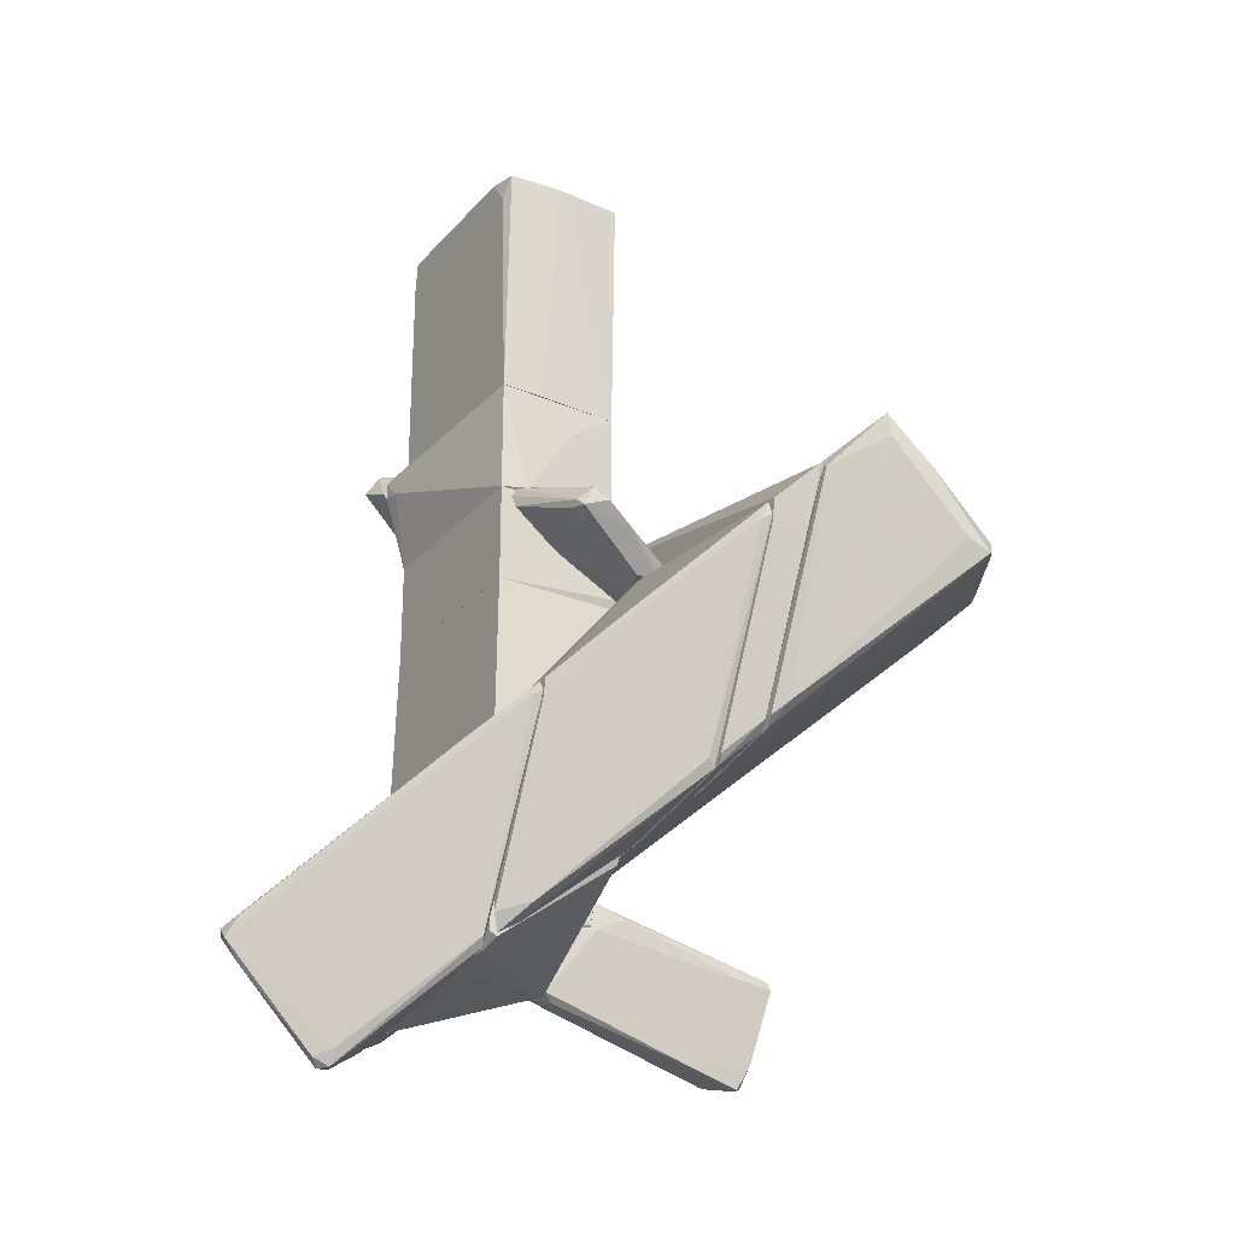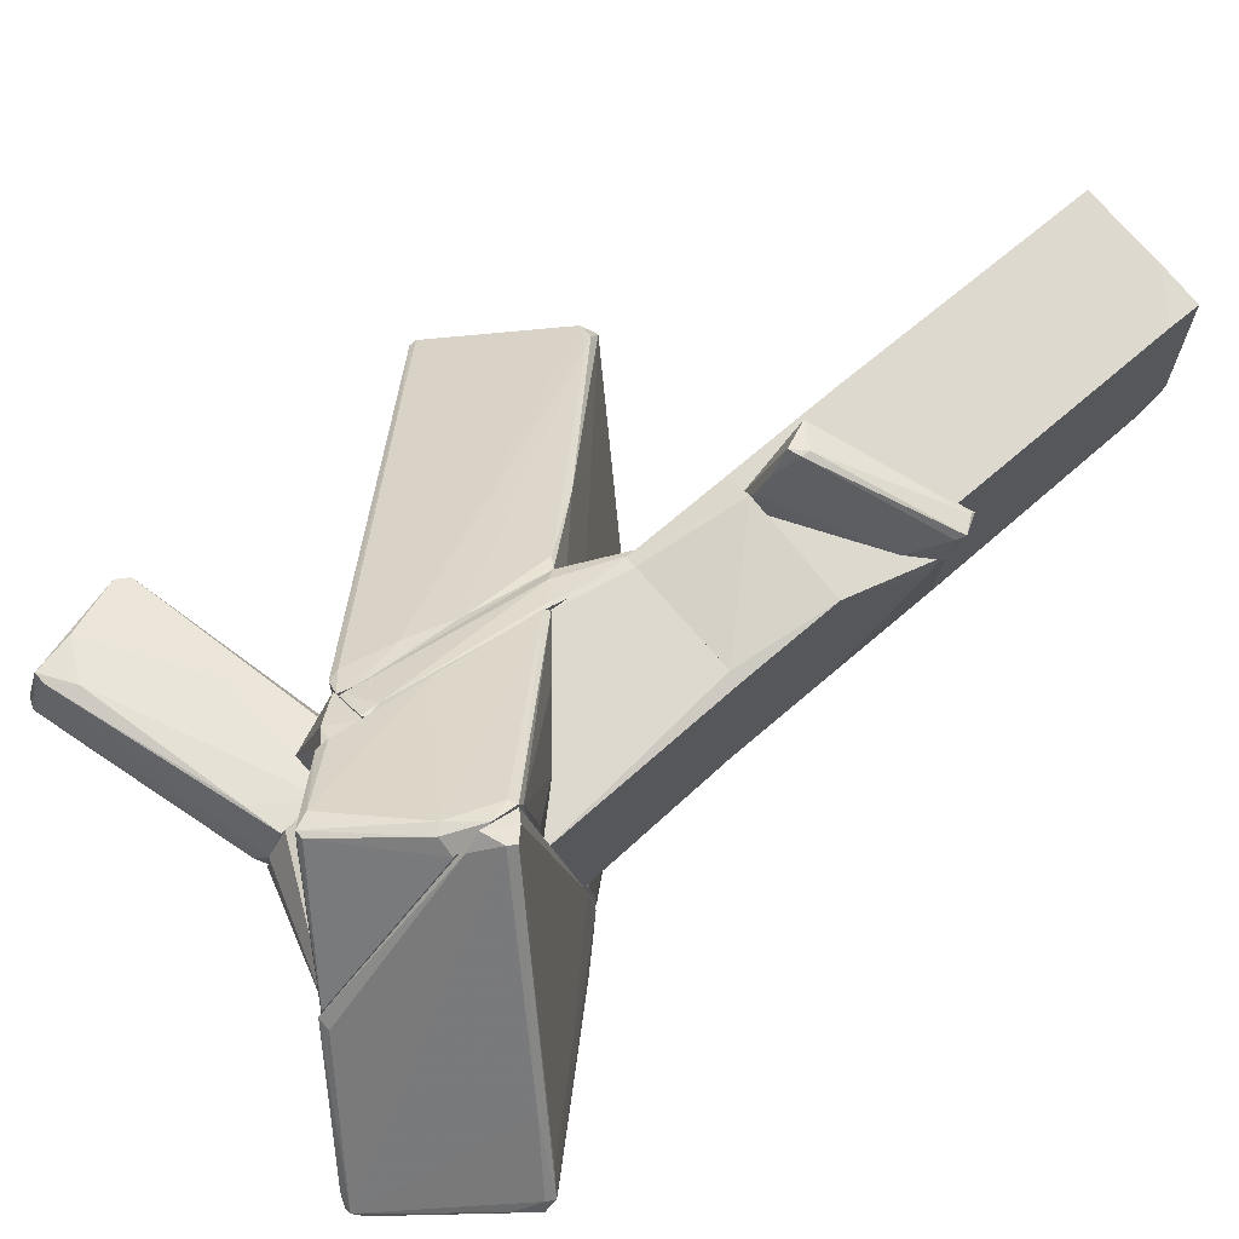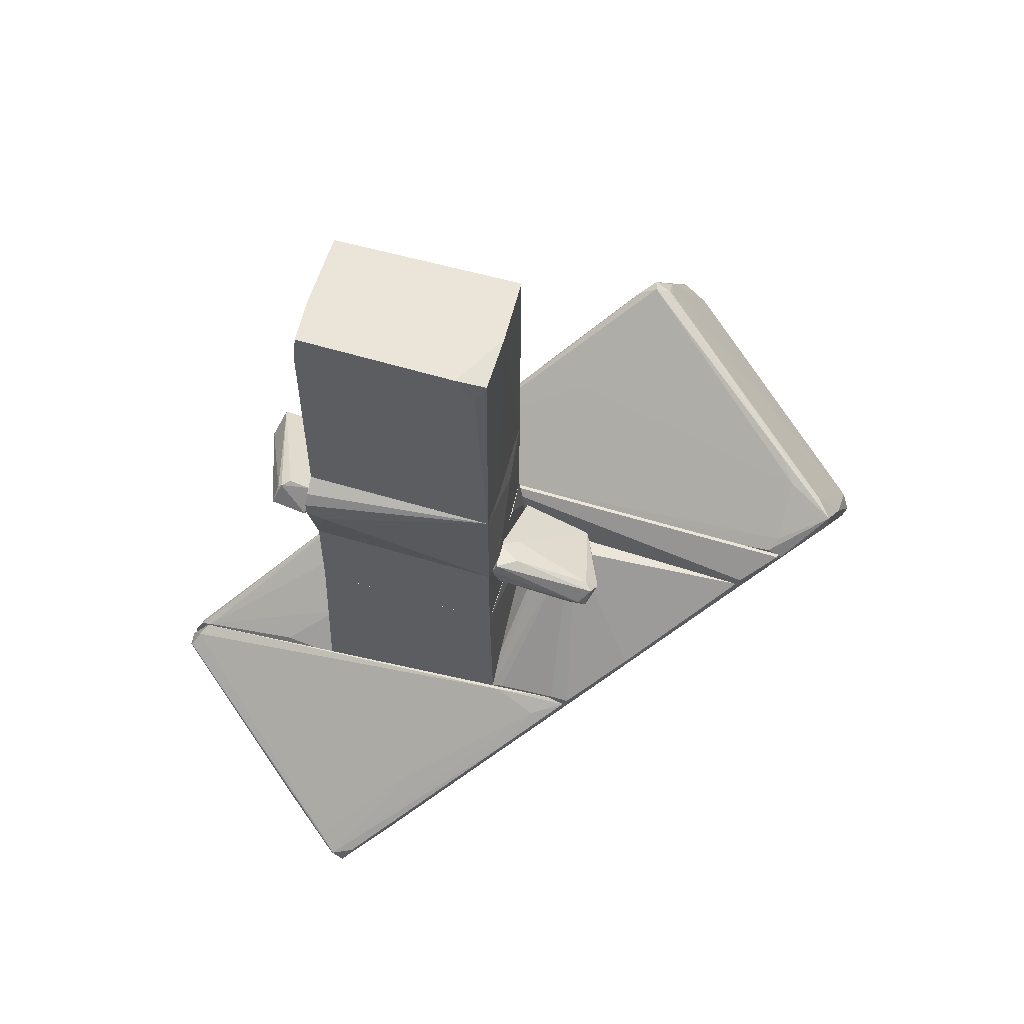
<metadata>
{"format":"obj","ext":"obj","renderer":"f3d","projection":"perspective","resolution":1024,"background":"white","views":[{"elev":-27.5,"azim":148.1,"up":"+Y"},{"elev":71.7,"azim":49.4,"up":"+Z"},{"elev":59.2,"azim":107.2,"up":"+Y"}]}
</metadata>
<code>
o convex_0
v -1.69 -7.135 1.481
v -1.814 -5.58 0.8584
v -1.814 -5.58 0.6723
v -5.112 -6.514 1.045
v -4.614 -8.256 0.4855
v -1.129 -7.26 0.5478
v -4.988 -6.514 0.112
v -4.677 -8.006 1.356
v -1.129 -6.327 1.419
v -1.814 -5.767 0.2365
v -4.988 -6.327 1.045
v -1.129 -7.26 0.9831
v -1.129 -6.265 0.4233
v -1.939 -5.705 1.17
v -1.876 -6.202 0.2365
v -4.178 -7.695 1.419
v -4.801 -7.819 0.361
v -1.129 -7.011 1.481
v -4.49 -8.006 1.356
v -4.49 -6.576 0.112
v -3.681 -8.006 0.4855
v -4.738 -8.193 0.6101
v -5.05 -6.638 0.112
v -1.317 -7.384 0.6722
v -3.183 -6.327 1.232
v -5.112 -6.389 0.7964
v -1.627 -7.384 1.045
v -4.801 -7.384 1.294
v -1.876 -5.58 0.6723
v -4.614 -8.256 0.5479
v -2.375 -5.954 0.1743
f 15 20 31
f 6 9 12
f 3 2 13
f 2 9 13
f 9 6 13
f 10 3 13
f 9 2 14
f 2 11 14
f 13 6 15
f 10 13 15
f 1 9 16
f 9 1 18
f 12 9 18
f 1 16 19
f 16 8 19
f 18 1 19
f 17 20 21
f 15 6 21
f 5 17 21
f 20 15 21
f 8 4 22
f 17 5 22
f 17 22 23
f 7 20 23
f 20 17 23
f 22 4 23
f 6 12 24
f 5 21 24
f 21 6 24
f 9 14 25
f 14 11 25
f 16 9 25
f 4 11 26
f 23 4 26
f 7 23 26
f 12 18 27
f 18 19 27
f 24 12 27
f 4 8 28
f 11 4 28
f 8 16 28
f 25 11 28
f 16 25 28
f 2 3 29
f 3 10 29
f 10 7 29
f 11 2 29
f 7 26 29
f 26 11 29
f 19 8 30
f 8 22 30
f 22 5 30
f 5 24 30
f 27 19 30
f 24 27 30
f 7 10 31
f 10 15 31
f 20 7 31
o convex_1
v -2.997 -0.04151 -6.048
v -1.69 -5.58 0.4221
v -1.627 -5.58 0.4221
v -4.988 1.079 -2.688
v -6.544 -0.912 -3.684
v -3.806 -2.53 -7.418
v -1.628 -2.343 1.231
v -1.628 -1.287 -6.484
v -1.69 -5.58 2.725
v -1.69 -4.77 -4.741
v -6.73 -0.664 -3.249
v -5.112 1.203 -3.249
v -2.25 -0.5394 -7.168
v -1.877 -1.66 -1.134
v -3.93 -2.281 -7.293
v -1.939 -5.517 2.476
v -1.627 -4.646 -4.928
v -5.05 1.266 -3
v -1.69 -5.081 -3.123
v -1.877 -4.521 2.165
v -2.188 -5.206 0.5462
v -1.628 -1.162 -6.235
v -6.108 -1.411 -2.874
v -6.544 -0.788 -3.684
v -3.495 -2.343 -7.356
v -2.623 -1.224 -0.01381
v -2.561 -0.4771 -6.919
v -1.814 -2.219 1.106
v -1.627 -5.33 2.662
v -3.93 -2.467 -7.293
v -5.299 1.141 -2.937
v -2.623 -0.2908 -6.359
v -2.312 -0.9133 -7.168
v -6.73 -0.788 -3.249
v -1.814 -4.459 -5.177
v -1.628 -2.157 0.4847
v -2.001 -5.33 2.413
v -5.61 0.7673 -3.186
v -5.548 -1.846 -1.818
v -1.814 -5.58 1.045
v -1.69 -3.712 1.915
v -2.748 -3.837 -5.176
v -3.495 -0.1661 -2.067
v -5.921 -1.286 -4.555
v -4.863 0.8919 -2.501
v -5.424 -2.095 -1.942
v -2.935 -1.287 -7.292
v -5.112 1.141 -3.31
v -1.814 -0.9749 -6.36
v -1.628 -1.908 -0.9472
f 80 45 81
f 33 34 40
f 43 32 44
f 32 43 49
f 34 33 50
f 48 34 50
f 41 48 50
f 39 44 53
f 48 39 53
f 36 50 54
f 50 52 54
f 36 42 55
f 49 35 57
f 43 44 58
f 57 35 59
f 38 57 59
f 40 34 60
f 34 48 60
f 51 40 60
f 48 53 60
f 37 41 61
f 46 37 61
f 35 49 62
f 49 43 62
f 44 32 63
f 32 49 63
f 44 39 64
f 56 37 64
f 42 36 65
f 36 54 65
f 41 37 66
f 39 48 66
f 48 41 66
f 37 56 66
f 64 39 66
f 56 64 66
f 57 38 67
f 45 57 67
f 38 60 67
f 47 40 68
f 40 51 68
f 55 42 69
f 46 55 69
f 42 62 69
f 62 43 69
f 62 42 70
f 51 62 70
f 42 65 70
f 65 47 70
f 47 68 70
f 68 51 70
f 33 40 71
f 40 47 71
f 50 33 71
f 52 50 71
f 54 52 71
f 38 59 72
f 51 60 72
f 60 38 72
f 41 50 73
f 61 41 73
f 57 45 74
f 49 57 74
f 63 49 74
f 45 63 74
f 50 36 75
f 36 55 75
f 55 46 75
f 46 61 75
f 73 50 75
f 61 73 75
f 59 35 76
f 35 62 76
f 62 51 76
f 72 59 76
f 51 72 76
f 47 65 77
f 65 54 77
f 71 47 77
f 54 71 77
f 37 46 78
f 58 44 78
f 46 58 78
f 64 37 78
f 44 64 78
f 43 58 79
f 58 46 79
f 69 43 79
f 46 69 79
f 53 44 80
f 44 63 80
f 63 45 80
f 60 53 81
f 45 67 81
f 67 60 81
f 53 80 81
o convex_2
v -1.627 -1.224 -6.423
v -1.192 -5.953 0.111
v -1.13 -5.953 0.111
v -1.192 -0.4155 -0.1387
v -1.627 -5.517 2.787
v -1.129 -5.144 -4.367
v -1.627 -4.832 -4.68
v -1.129 -1.66 -5.861
v -1.627 -2.344 1.23
v -1.129 -5.517 3.099
v -1.129 -0.4155 -0.1387
v -1.192 -2.78 1.792
v -1.627 -5.579 0.1101
v -1.192 -5.704 -2.003
v -1.627 -1.66 -2.501
v -1.565 -2.033 -6.11
v -1.565 -1.224 -6.423
v -1.565 -4.708 -4.866
v -1.129 -2.033 -5.8
v -1.627 -5.579 2.787
v -1.192 -5.268 -4.243
v -1.129 -2.78 1.792
v -1.378 -0.9132 -1.135
v -1.565 -5.268 -2.688
v -1.503 -2.531 1.479
v -1.192 -5.33 3.036
v -1.192 -5.58 3.099
v -1.129 -0.4155 -0.2636
f 98 82 109
f 86 82 88
f 82 86 90
f 84 87 91
f 87 89 91
f 91 89 92
f 92 85 93
f 86 88 94
f 84 83 95
f 87 84 95
f 83 94 95
f 82 90 96
f 97 82 98
f 88 82 99
f 82 97 99
f 97 87 99
f 89 87 100
f 87 97 100
f 98 89 100
f 97 98 100
f 94 83 101
f 86 94 101
f 95 88 102
f 87 95 102
f 88 99 102
f 99 87 102
f 91 92 103
f 92 93 103
f 85 82 104
f 90 85 104
f 82 96 104
f 96 90 104
f 94 88 105
f 88 95 105
f 95 94 105
f 85 90 106
f 90 86 106
f 93 85 106
f 93 106 107
f 91 103 107
f 103 93 107
f 106 86 107
f 83 84 108
f 84 91 108
f 101 83 108
f 86 101 108
f 107 86 108
f 91 107 108
f 82 85 109
f 92 89 109
f 85 92 109
f 89 98 109
o convex_3
v 1.111 -5.082 4.343
v 2.605 -9.189 0.237
v 2.107 -8.753 -0.01248
v 1.173 -4.086 -3.124
v 4.222 -7.26 0.7351
v 1.111 -8.131 2.538
v 1.111 -7.633 -1.505
v 1.484 -5.393 4.592
v 3.973 -7.757 0.6108
v 1.111 -4.211 -3.124
v 1.173 -5.891 4.529
v 2.729 -9.189 0.4235
v 4.222 -7.446 0.5478
v 1.173 -7.509 -1.63
v 1.173 -4.211 -1.817
v 1.235 -4.274 -3.061
v 3.476 -6.887 1.792
v 2.605 -8.94 0.05046
v 1.111 -7.82 -0.6342
v 1.298 -8.131 2.477
v 2.791 -5.829 -0.3855
v 1.111 -5.643 4.717
v 1.422 -5.518 4.654
v 1.92 -4.833 -2.252
v 1.298 -5.207 4.468
v 1.111 -8.131 2.289
v 3.973 -7.073 1.044
v 4.098 -7.136 0.3613
v 1.111 -4.086 -2.813
v 4.16 -7.385 0.7965
v 2.853 -9.064 0.2991
v 1.422 -4.335 -2.564
v 2.48 -9.127 0.5486
f 115 135 142
f 115 110 116
f 111 112 116
f 116 110 119
f 111 116 123
f 116 119 123
f 119 113 125
f 123 119 125
f 114 117 126
f 111 123 127
f 125 122 127
f 123 125 127
f 115 116 128
f 116 112 128
f 120 115 129
f 121 120 129
f 115 121 129
f 110 115 131
f 115 120 131
f 131 120 132
f 120 121 132
f 126 117 132
f 121 126 132
f 117 131 132
f 125 113 133
f 124 110 134
f 130 124 134
f 110 131 134
f 131 117 134
f 128 112 135
f 115 128 135
f 117 114 136
f 114 130 136
f 134 117 136
f 130 134 136
f 114 122 137
f 122 125 137
f 133 114 137
f 125 133 137
f 119 110 138
f 113 119 138
f 124 113 138
f 110 124 138
f 121 118 139
f 122 114 139
f 118 122 139
f 114 126 139
f 126 121 139
f 118 121 140
f 121 111 140
f 122 118 140
f 111 127 140
f 127 122 140
f 113 124 141
f 130 114 141
f 124 130 141
f 114 133 141
f 133 113 141
f 112 111 142
f 111 121 142
f 121 115 142
f 135 112 142
o convex_4
v -1.067 2.448 -1.382
v 0.3018 5.996 1.606
v -1.005 5.996 1.606
v 1.048 1.826 1.606
v 0.9863 5.933 -1.631
v 1.048 1.826 -1.631
v -1.067 1.826 1.606
v -1.067 5.996 -1.568
v 1.048 5.996 1.543
v -1.005 1.826 -1.568
v 1.048 5.996 -1.133
v 0.05283 5.996 -1.631
v 0.3641 1.826 -1.631
v 1.048 5.498 1.606
v -1.067 5.933 -1.07
v -1.067 1.826 -1.257
v 1.048 5.559 -1.444
f 153 148 159
f 144 145 146
f 146 145 149
f 148 146 149
f 145 144 150
f 143 149 150
f 146 148 151
f 150 144 151
f 148 149 152
f 143 150 152
f 151 148 153
f 150 151 153
f 147 148 154
f 152 150 154
f 153 147 154
f 150 153 154
f 148 152 155
f 154 148 155
f 152 154 155
f 144 146 156
f 151 144 156
f 146 151 156
f 149 145 157
f 145 150 157
f 150 149 157
f 149 143 158
f 143 152 158
f 152 149 158
f 148 147 159
f 147 153 159
o convex_5
v -1.067 1.079 -1.194
v 1.422 1.452 1.606
v 1.422 1.203 1.606
v 1.049 1.826 -1.63
v 1.049 -0.04106 -1.63
v -1.067 -0.04106 1.606
v -1.067 1.826 1.606
v -1.005 -0.04106 -1.568
v 1.049 -0.04106 1.606
v -1.005 1.826 -1.568
v 1.049 1.826 1.606
v 0.6128 0.02126 -1.693
v 1.422 1.141 1.294
v -1.067 -0.04106 -1.008
v -1.067 1.826 -1.257
v -0.2578 1.328 -1.63
v 1.298 1.639 1.606
f 163 170 176
f 162 161 165
f 160 165 166
f 165 161 166
f 164 165 167
f 162 165 168
f 165 164 168
f 166 163 169
f 166 161 170
f 163 166 170
f 163 164 171
f 164 167 171
f 161 162 172
f 163 161 172
f 164 163 172
f 162 168 172
f 168 164 172
f 165 160 173
f 160 167 173
f 167 165 173
f 160 166 174
f 167 160 174
f 166 169 174
f 169 167 174
f 169 163 175
f 167 169 175
f 163 171 175
f 171 167 175
f 161 163 176
f 170 161 176
o convex_6
v -1.067 -6.202 1.668
v 1.111 -5.456 4.655
v 1.111 -5.083 4.468
v 1.111 -8.006 1.668
v -1.067 -2.842 1.668
v -0.2582 -7.135 4.468
v 1.111 -4.833 1.668
v -1.129 -6.077 3.41
v 1.111 -8.069 2.664
v -1.129 -2.904 1.917
v 1.111 -6.015 4.468
v -1.129 -6.264 2.353
v 0.4885 -4.149 1.73
v 0.7375 -5.891 4.655
v 1.049 -8.069 2.228
v -0.1338 -7.135 4.468
v -0.3825 -6.886 4.344
v 1.111 -5.02 4.281
v -1.129 -6.139 1.668
v -1.067 -2.842 1.855
v -1.129 -6.264 3.41
v -0.1961 -7.197 4.219
v 0.9864 -5.145 4.468
v -0.3202 -3.464 1.979
v 1.049 -8.006 1.668
v 1.049 -4.771 2.602
v -1.129 -4.585 2.726
v 0.8618 -6.015 4.655
f 192 187 204
f 179 178 180
f 180 177 181
f 179 180 183
f 180 181 183
f 180 178 185
f 185 178 187
f 184 186 188
f 183 181 189
f 180 185 191
f 182 185 192
f 185 187 192
f 182 190 193
f 179 183 194
f 181 177 195
f 186 181 195
f 177 188 195
f 188 186 195
f 186 179 196
f 181 186 196
f 179 194 196
f 188 182 197
f 184 188 197
f 182 193 197
f 193 184 197
f 185 182 198
f 182 188 198
f 191 185 198
f 188 191 198
f 178 179 199
f 179 186 199
f 190 178 199
f 186 190 199
f 189 181 200
f 194 189 200
f 181 196 200
f 196 194 200
f 177 180 201
f 188 177 201
f 180 191 201
f 191 188 201
f 183 189 202
f 194 183 202
f 189 194 202
f 186 184 203
f 190 186 203
f 184 193 203
f 193 190 203
f 187 178 204
f 178 190 204
f 190 182 204
f 182 192 204
o convex_7
v -0.7558 -0.04106 1.668
v 1.36 1.826 2.041
v 1.36 1.763 2.104
v -0.6935 0.8303 2.788
v -0.3202 0.4569 2.912
v 1.111 0.8924 1.668
v -0.6935 0.5193 1.606
v 1.173 1.639 1.606
v 1.546 1.515 2.166
v -0.4445 -0.04106 1.606
v 1.484 1.266 1.606
v 1.235 1.826 1.917
v -0.5068 0.1459 2.414
v -0.5068 0.3946 2.912
v -0.3202 0.5814 2.912
v -0.8181 0.3946 1.606
v -0.6935 0.8303 2.663
v -0.1335 0.8924 1.606
v -0.569 -0.04106 1.979
v 1.484 1.39 2.104
f 215 213 224
f 207 206 208
f 206 207 213
f 211 212 214
f 214 212 215
f 212 206 215
f 206 213 215
f 210 214 215
f 208 206 216
f 206 212 216
f 210 209 217
f 208 205 218
f 217 209 218
f 207 208 219
f 213 207 219
f 209 213 219
f 208 218 219
f 218 209 219
f 205 208 220
f 214 205 220
f 211 214 220
f 208 216 221
f 220 208 221
f 211 220 221
f 212 211 222
f 216 212 222
f 221 216 222
f 211 221 222
f 205 214 223
f 214 210 223
f 210 217 223
f 218 205 223
f 217 218 223
f 209 210 224
f 213 209 224
f 210 215 224
o convex_8
v -1.814 -5.58 0.6725
v -1.129 -6.078 3.348
v -1.129 -6.202 3.348
v -1.129 -5.58 0.2367
v -1.814 -6.264 0.3613
v -1.752 -5.58 2.663
v -1.129 -6.264 0.3613
v -1.129 -5.58 3.099
v -1.814 -6.264 1.295
v -1.814 -5.767 0.2367
v -1.378 -6.015 3.161
v -1.752 -6.14 0.2367
f 229 234 236
f 226 227 228
f 228 225 230
f 228 227 231
f 226 228 232
f 228 230 232
f 225 229 233
f 230 225 233
f 231 227 233
f 229 231 233
f 225 228 234
f 229 225 234
f 227 226 235
f 226 232 235
f 232 230 235
f 233 227 235
f 230 233 235
f 228 231 236
f 231 229 236
f 234 228 236
o convex_9
v -1.005 -5.206 -4.244
v -1.005 -2.469 -1.693
v -1.067 -1.66 -2.191
v 1.111 -4.024 -3.186
v 0.9863 -7.446 -1.693
v -1.067 -1.722 -5.8
v -1.129 -5.766 -1.693
v 1.111 -4.211 -1.693
v -0.8182 -1.66 -2.626
v -1.129 -5.33 -4.182
v -1.129 -1.909 -5.8
v 1.111 -7.198 -1.817
v -1.129 -1.66 -2.191
v 0.3642 -3.339 -4.12
v 0.6751 -7.26 -1.756
v -1.005 -1.971 -5.738
v -1.129 -2.469 -1.693
v -1.129 -5.766 -1.942
v 1.111 -4.336 -3.125
v 0.3642 -3.215 -4.12
v 0.6751 -7.073 -2.191
v 1.111 -4.024 -2.876
v 0.6128 -3.713 -1.693
v -0.8182 -1.66 -2.751
v 1.111 -4.149 -1.88
f 258 245 261
f 241 238 243
f 238 241 244
f 239 244 245
f 246 243 247
f 237 246 247
f 240 244 248
f 244 241 248
f 238 239 249
f 239 245 249
f 247 243 249
f 242 247 249
f 241 243 251
f 246 241 251
f 237 247 252
f 247 242 252
f 243 238 253
f 238 249 253
f 249 243 253
f 243 246 254
f 251 243 254
f 246 251 254
f 240 248 255
f 250 240 255
f 252 250 255
f 240 250 256
f 252 242 256
f 250 252 256
f 246 237 257
f 241 246 257
f 248 241 257
f 237 252 257
f 255 248 257
f 252 255 257
f 244 240 258
f 240 245 258
f 239 238 259
f 244 239 259
f 238 244 259
f 245 240 260
f 249 245 260
f 242 249 260
f 256 242 260
f 240 256 260
f 245 244 261
f 244 258 261
o convex_10
v 1.111 -7.696 -1.07
v 0.8618 -1.66 1.668
v -0.8803 -1.66 1.668
v 1.049 -1.66 -1.63
v -1.129 -5.704 -1.693
v -1.129 -6.948 1.481
v 1.111 -8.007 1.668
v -1.067 -1.66 -1.63
v 0.9864 -7.508 -1.693
v -1.129 -7.322 0.6095
v -1.129 -2.842 1.668
v 1.049 -1.66 1.605
v 1.111 -4.211 -1.693
v -1.129 -6.139 1.668
v -1.129 -2.469 -1.693
v -1.067 -1.66 1.605
v -1.067 -5.953 -1.63
v 1.111 -4.833 1.668
v 1.111 -7.446 -1.693
v 1.049 -7.758 -0.6971
v -1.129 -7.259 0.9829
v 1.049 -8.007 1.668
v 1.049 -7.633 -1.382
f 281 271 284
f 264 263 265
f 263 264 268
f 264 265 269
f 267 266 271
f 266 267 272
f 268 264 272
f 265 263 273
f 268 262 274
f 270 266 274
f 265 273 274
f 272 267 275
f 268 272 275
f 269 265 276
f 266 272 276
f 265 274 276
f 274 266 276
f 264 269 277
f 272 264 277
f 269 276 277
f 276 272 277
f 266 270 278
f 271 266 278
f 270 271 278
f 263 268 279
f 273 263 279
f 268 274 279
f 274 273 279
f 274 262 280
f 270 274 280
f 262 268 281
f 267 271 282
f 282 271 283
f 275 267 283
f 268 275 283
f 281 268 283
f 271 281 283
f 267 282 283
f 271 270 284
f 280 262 284
f 270 280 284
f 262 281 284
o convex_11
v 0.3018 -0.1033 -1.631
v 0.1774 -0.912 -3.435
v -0.3203 -1.161 -3.248
v 0.05282 -0.912 -1.631
v -1.129 -0.9744 -1.693
v -0.8805 -1.659 -2.253
v 0.6131 -0.9744 -3
v 0.862 -0.1655 -1.631
v -1.129 -1.41 -2.875
v -1.129 -1.534 -1.631
v 0.3018 -0.6637 -3.248
v -0.6938 -1.659 -2.813
v 0.862 -0.4145 -1.755
v 0.5507 -1.037 -3.311
v -1.129 -1.659 -2.813
v 0.7996 -0.04106 -1.693
v 0.05282 -0.29 -1.88
v 0.4263 -0.7258 -3.373
v 0.5507 -0.1033 -2.004
v 0.3641 -1.161 -3.062
v 0.6131 -0.912 -3.186
f 302 300 305
f 285 288 292
f 286 287 293
f 288 285 294
f 285 289 294
f 290 288 294
f 289 293 294
f 286 293 295
f 292 288 297
f 287 286 298
f 296 287 298
f 293 287 299
f 290 294 299
f 294 293 299
f 287 296 299
f 296 290 299
f 285 292 300
f 289 285 301
f 293 289 301
f 295 293 301
f 286 295 302
f 298 286 302
f 300 302 303
f 285 300 303
f 301 285 303
f 295 301 303
f 302 295 303
f 288 290 304
f 290 296 304
f 297 288 304
f 291 297 304
f 296 298 304
f 298 291 304
f 297 291 305
f 292 297 305
f 291 298 305
f 300 292 305
f 298 302 305
o convex_12
v -1.129 -0.2278 0.112
v 1.048 -0.04106 1.605
v -0.6313 -0.04106 1.854
v 0.8617 -1.659 1.668
v 1.048 -0.04106 -1.631
v -1.067 -1.659 -1.568
v 1.048 -1.659 -1.631
v -1.067 -1.659 1.605
v -1.005 -0.04106 -1.568
v -1.067 -0.04106 1.605
v 1.048 -1.659 1.605
v -1.129 -1.472 -1.631
v -1.129 -0.9744 -1.631
v -0.8803 -1.659 1.668
v -0.3825 -0.04106 -1.631
v -1.067 -0.04106 -1.008
f 314 318 321
f 307 308 309
f 308 307 310
f 310 307 312
f 309 311 312
f 311 309 313
f 308 310 314
f 306 313 315
f 313 308 315
f 308 314 315
f 307 309 316
f 312 307 316
f 309 312 316
f 310 312 317
f 312 311 317
f 313 306 317
f 311 313 317
f 310 317 318
f 317 306 318
f 309 308 319
f 308 313 319
f 313 309 319
f 314 310 320
f 318 314 320
f 310 318 320
f 306 315 321
f 315 314 321
f 318 306 321

</code>
